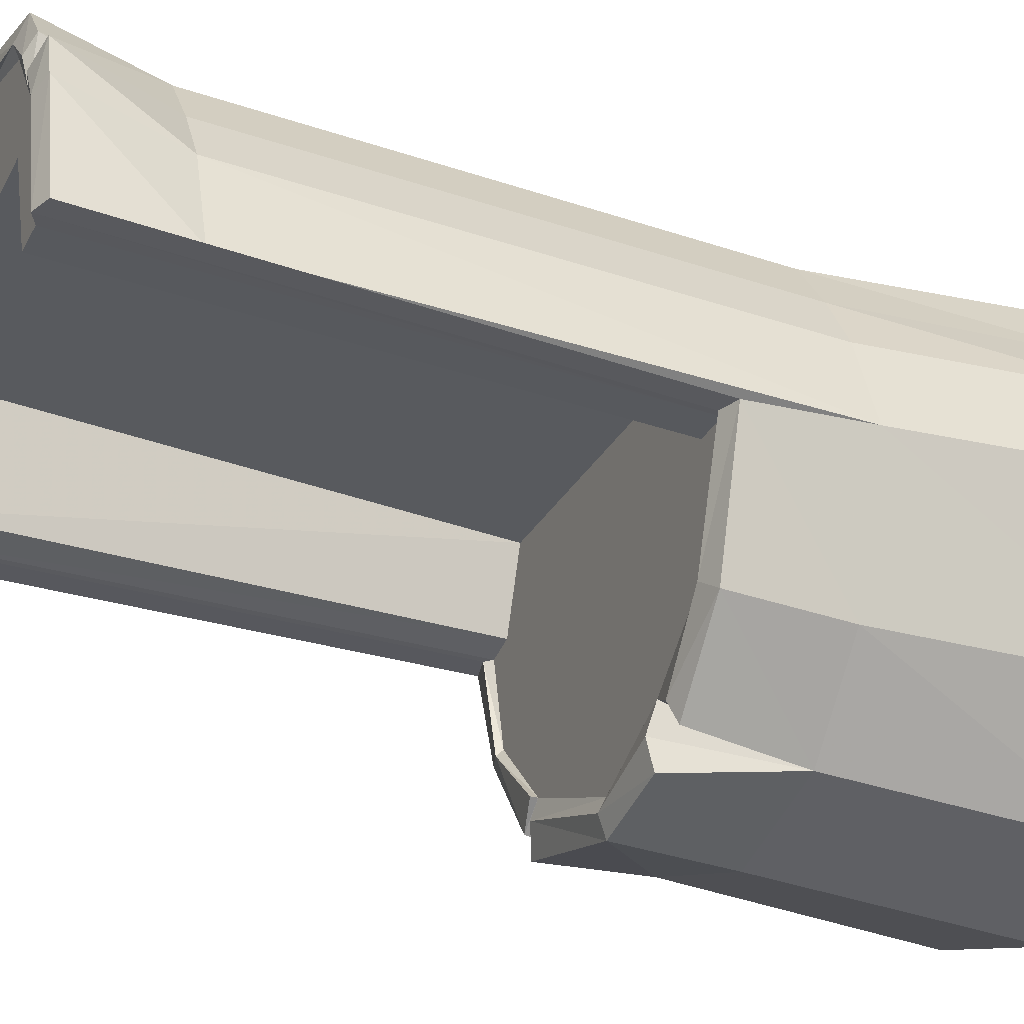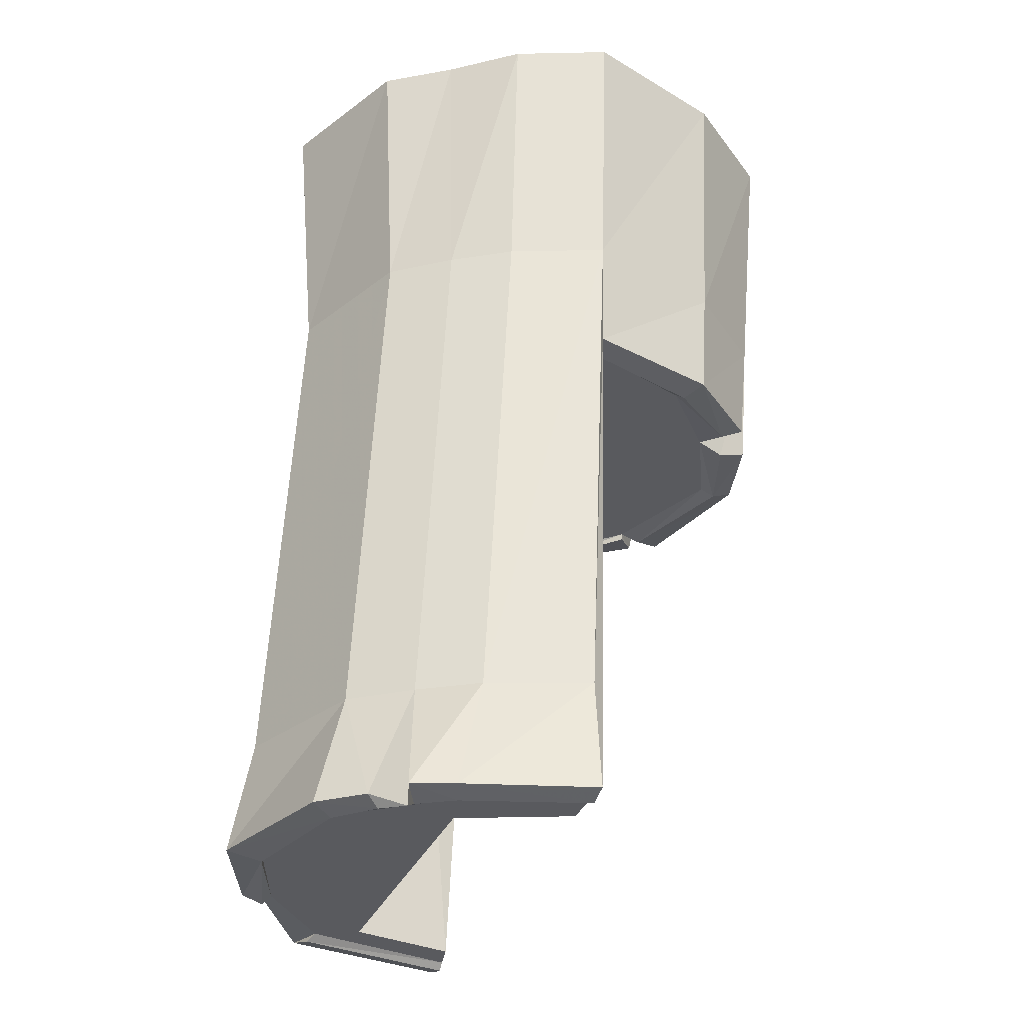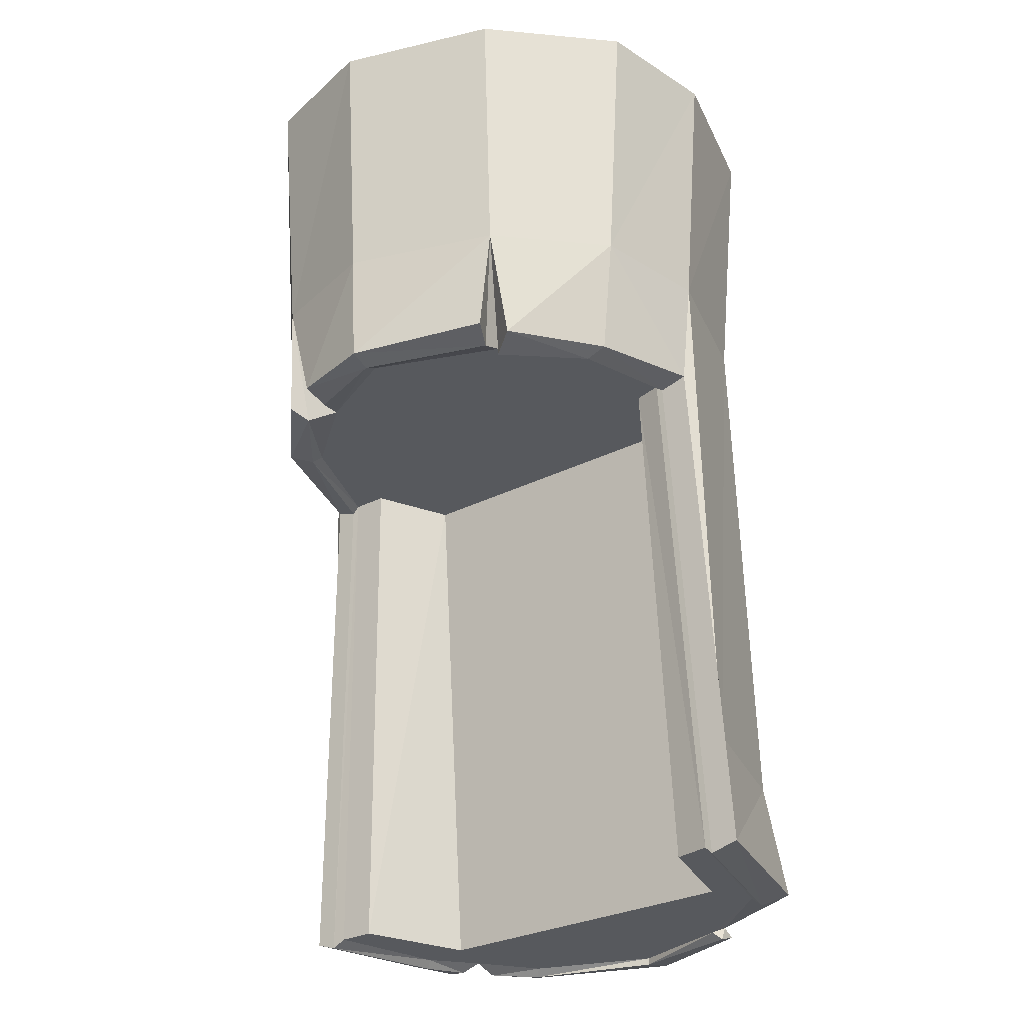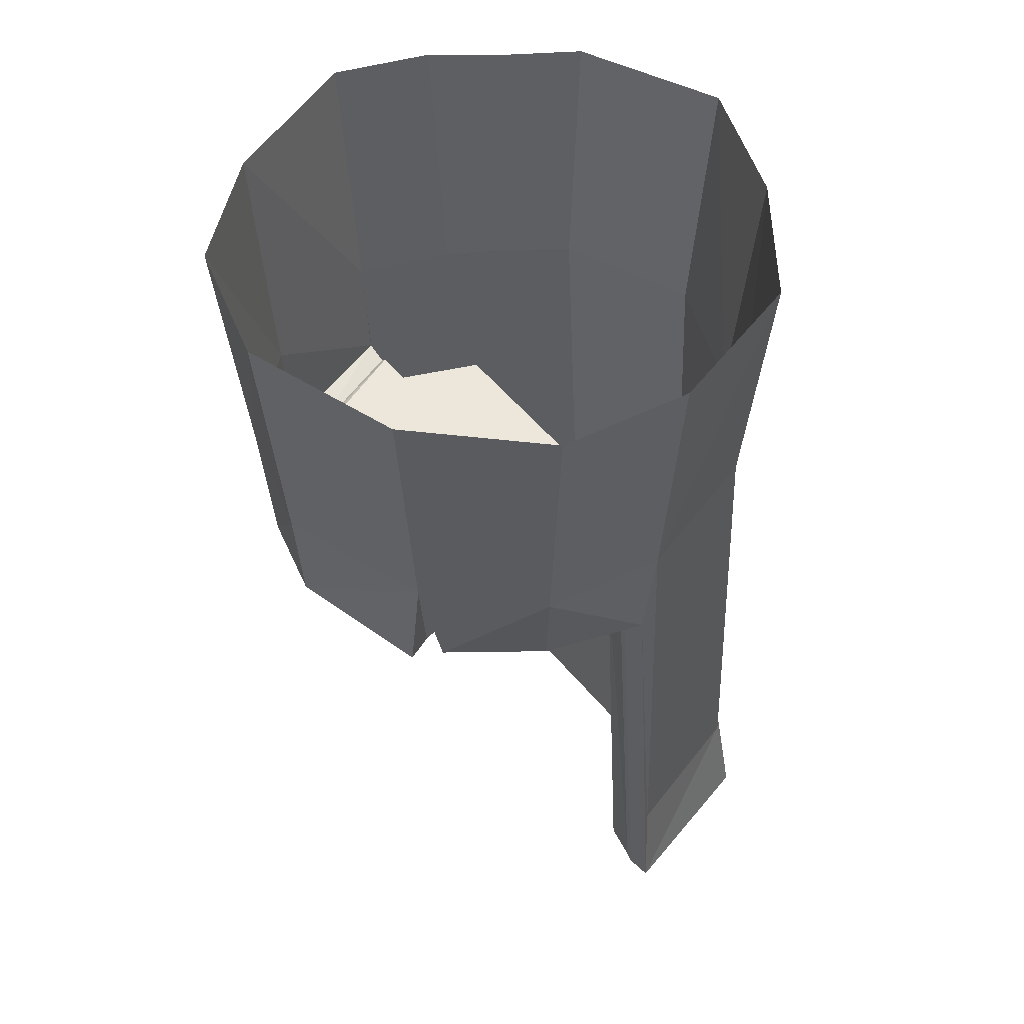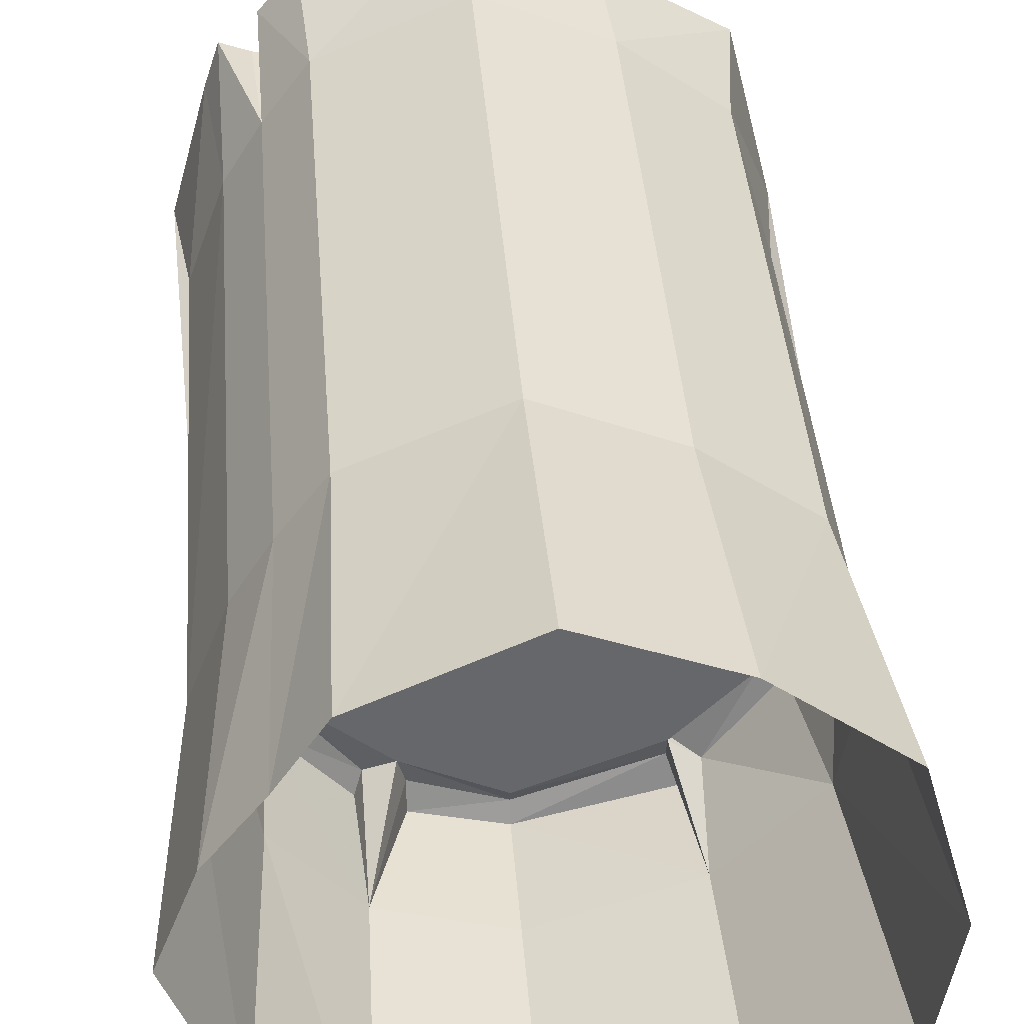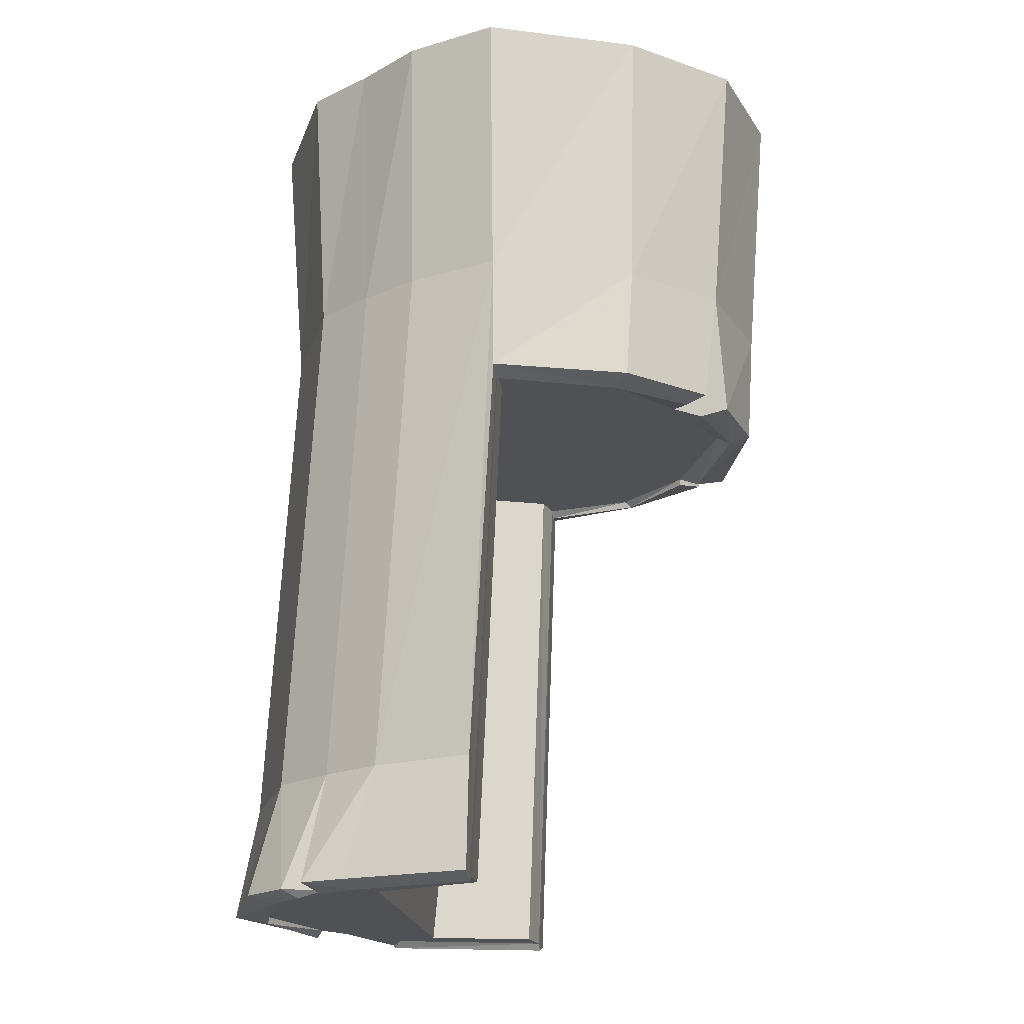
<metadata>
{"format":"obj","ext":"obj","renderer":"f3d","projection":"perspective","resolution":1024,"background":"white","views":[{"elev":-28.5,"azim":66.8,"up":"+Z"},{"elev":-31.3,"azim":70.6,"up":"+Y"},{"elev":-29.2,"azim":-143.0,"up":"+Y"},{"elev":51.6,"azim":-127.8,"up":"+Y"},{"elev":38.3,"azim":175.5,"up":"+Z"},{"elev":-19.5,"azim":97.7,"up":"+Y"}]}
</metadata>
<code>
v -0.2188 -0.4297 0
v -0.25 -0.4219 0
v -0.2109 -0.4219 -0.1094
v -0.1875 -0.4297 -0.1094
v -0.1875 -0.4219 -0.1016
v -0.2109 -0.4219 0
v -0.2344 -1 0.02344
v -0.2422 -1.008 0.02344
v -0.2734 -1 0.02344
v -0.2578 -0.875 0.03125
v -0.2578 -0.2969 0.007812
v -0.2344 -0.2969 -0.125
v -0.1406 -0.4219 -0.2031
v -0.1094 -0.4297 -0.1797
v -0.1094 -0.4219 -0.1797
v -0.1406 -0.4219 -0.07031
v -0.1797 -0.4219 0.007812
v -0.1953 -1 0.03125
v -0.1641 -1 0.1484
v -0.1875 -1 0.1953
v -0.1953 -1.008 0.2031
v -0.2266 -1 0.2109
v -0.2109 -0.875 0.1953
v -0.2109 -0.2969 0.1641
v -0.2344 0 0.1719
v -0.2812 0 0.007812
v -0.2578 0 -0.1328
v -0.1328 -0.2969 -0.2266
v -0.1094 -0.4297 -0.2031
v -0.125 -0.4219 -0.2344
v 0.03125 -0.4219 -0.2734
v 0.03125 -0.4297 -0.25
v 0.03125 -0.4219 -0.2344
v 0.03125 -0.2969 -0.2812
v 0.125 -0.4219 -0.25
v 0.125 -0.4297 -0.2188
v 0.1328 -0.4219 -0.1875
v 0.03125 -0.4219 -0.1953
v -0.07031 -0.4219 -0.1562
v -0.0625 -0.4219 -0.03125
v -0.07812 -0.4219 0.007812
v -0.0625 -0.4219 0.05469
v -0.1484 -0.4219 0.09375
v -0.01562 -1 0.1484
v -0.0625 -1 0.2266
v -0.08594 -1 0.2734
v -0.09375 -0.9922 0.2891
v 0.1641 -0.4297 -0.2031
v 0.1719 -0.4219 -0.2266
v 0.25 -0.4219 -0.1406
v 0.2266 -0.4297 -0.125
v 0.2188 -0.4219 -0.1172
v 0.1641 -0.2969 -0.2422
v 0.25 -0.2969 -0.1484
v 0.2969 -0.4219 0.007812
v 0.2734 -0.4297 0.007812
v 0.2656 -0.4219 0.007812
v 0.2266 -0.4219 0.007812
v 0.1875 -0.4219 -0.09375
v 0.1094 -0.4219 -0.1641
v 0.03125 -0.4219 -0.07812
v -0.01562 -0.4219 -0.07031
v 0.03125 -0.4219 0.007812
v -0.01562 -0.4219 0.09375
v 0.09375 -1 0.1484
v 0.03906 -1 0.1797
v 0.03125 -1 0.2656
v 0.03125 -1 0.3125
v 0.03125 -1.008 0.3125
v -0.09375 -1.008 0.2812
v -0.09375 -1 0.3047
v 0.03125 -0.875 0.3281
v -0.1016 -0.875 0.2734
v -0.1016 -0.2969 0.2422
v -0.1094 0 0.2656
v 0.03125 0 -0.3047
v 0.1719 0 -0.2656
v 0.2656 0 -0.1562
v 0.3047 -0.2969 0.007812
v 0.3047 -0.875 0.03125
v 0.3203 -1 0.03125
v 0.2969 -1.008 0.03125
v 0.2812 -1 0.03125
v 0.2422 -1 0.03125
v 0.1875 -0.4219 0.09375
v 0.09375 -0.4219 0.09375
v 0.1328 -0.4219 0.007812
v 0.1016 -0.4219 -0.04688
v 0.07031 -0.4219 -0.07812
v 0.1953 -1 0.1484
v 0.125 -1 0.2266
v 0.1641 -1 0.2656
v 0.1719 -1.008 0.2734
v 0.03125 -1 0.3516
v -0.1406 0 -0.25
v 0.3281 0 0.007812
v 0.2656 -0.2969 0.1094
v 0.2656 -0.875 0.1406
v 0.2812 -1 0.1719
v 0.2578 -1.008 0.1641
v 0.25 -1 0.1562
v 0.2891 0 0.1094
v 0.2266 -0.2969 0.1719
v 0.2266 -0.875 0.2031
v 0.2656 -1 0.2188
v 0.2344 -1.008 0.2031
v 0.2109 -1 0.2031
v 0.1797 -0.2969 0.2344
v 0.2344 0 0.1797
v 0.1875 0 0.25
v 0.03125 -0.2969 0.2969
v 0.1797 -0.875 0.2656
v 0.2266 -1 0.25
v 0.03125 0 0.3203
v 0.1875 -1 0.2969
v 0.2109 -1.008 0.2344
f 1 2 3
f 1 3 4
f 29 30 31
f 29 31 32
f 50 55 51
f 51 55 56
f 69 94 71
f 69 71 70
f 99 105 100
f 100 105 106
f 113 115 116
f 93 116 115
f 1 4 5
f 1 5 6
f 29 32 33
f 29 33 15
f 29 15 28
f 29 28 30
f 20 46 47
f 20 47 22
f 20 22 22
f 20 22 21
f 48 37 53
f 48 53 49
f 51 56 57
f 51 57 52
f 46 68 69
f 46 69 70
f 46 70 47
f 47 70 71
f 100 106 101
f 101 106 107
f 104 107 106
f 104 106 105
f 107 116 92
f 92 116 93
f 1 6 7
f 1 7 8
f 1 8 2
f 2 8 9
f 2 9 10
f 2 10 11
f 16 39 40
f 16 40 41
f 16 41 17
f 17 41 42
f 17 42 43
f 19 44 45
f 38 60 61
f 38 61 62
f 38 62 39
f 39 62 40
f 42 64 43
f 44 66 45
f 45 66 67
f 55 79 80
f 55 80 81
f 55 81 56
f 56 81 82
f 56 82 57
f 57 82 83
f 58 85 86
f 58 86 87
f 58 87 59
f 59 87 88
f 59 88 89
f 59 89 60
f 60 89 61
f 65 90 91
f 65 91 66
f 66 91 67
f 104 113 107
f 113 116 107
f 2 11 12
f 2 12 3
f 11 26 12
f 12 26 27
f 30 28 31
f 31 28 34
f 50 54 55
f 47 71 72
f 47 72 73
f 54 78 79
f 54 79 55
f 28 95 34
f 34 95 76
f 79 78 96
f 97 102 103
f 97 103 104
f 97 104 98
f 98 104 105
f 98 105 99
f 108 103 109
f 108 109 110
f 108 112 103
f 103 112 104
f 104 112 113
f 111 114 74
f 111 74 73
f 111 73 72
f 74 114 75
f 103 102 109
f 94 72 71
f 112 115 113
f 3 12 13
f 9 22 22
f 9 22 23
f 9 23 10
f 10 23 24
f 10 24 11
f 11 24 25
f 11 25 26
f 12 27 28
f 12 28 13
f 17 43 18
f 18 43 19
f 19 43 44
f 49 53 50
f 50 53 54
f 40 62 63
f 40 63 41
f 41 63 42
f 42 63 64
f 43 64 44
f 44 65 66
f 53 77 54
f 54 77 78
f 58 84 85
f 61 89 63
f 61 63 62
f 63 86 64
f 65 86 90
f 63 89 88
f 63 88 87
f 63 87 86
f 28 27 95
f 84 90 85
f 85 90 86
f 3 13 4
f 4 13 14
f 8 21 9
f 9 21 22
f 48 49 50
f 48 50 51
f 4 14 15
f 4 15 5
f 7 20 21
f 7 21 8
f 13 28 15
f 13 15 14
f 48 51 52
f 48 52 37
f 5 15 16
f 5 16 17
f 5 17 6
f 6 17 7
f 7 17 18
f 7 18 19
f 7 19 20
f 33 37 38
f 33 38 39
f 33 39 15
f 15 39 16
f 19 45 20
f 20 45 46
f 52 57 58
f 52 58 59
f 52 59 60
f 52 60 37
f 37 60 38
f 45 67 46
f 46 67 68
f 57 83 58
f 58 83 84
f 67 91 68
f 68 91 92
f 83 101 90
f 83 90 84
f 101 107 90
f 90 107 92
f 90 92 91
f 31 34 35
f 44 64 65
f 47 73 22
f 22 73 23
f 23 73 74
f 23 74 24
f 24 74 75
f 24 75 25
f 53 35 34
f 53 34 76
f 53 76 77
f 64 86 65
f 79 96 97
f 79 97 98
f 79 98 80
f 80 98 99
f 80 99 81
f 97 96 102
f 108 110 111
f 108 111 72
f 108 72 112
f 111 110 114
f 94 115 112
f 94 112 72
f 31 35 32
f 32 35 36
f 69 93 94
f 81 99 82
f 82 99 100
f 93 115 94
f 32 36 37
f 32 37 33
f 68 92 93
f 68 93 69
f 53 37 36
f 53 36 35
f 82 100 101
f 82 101 83

</code>
